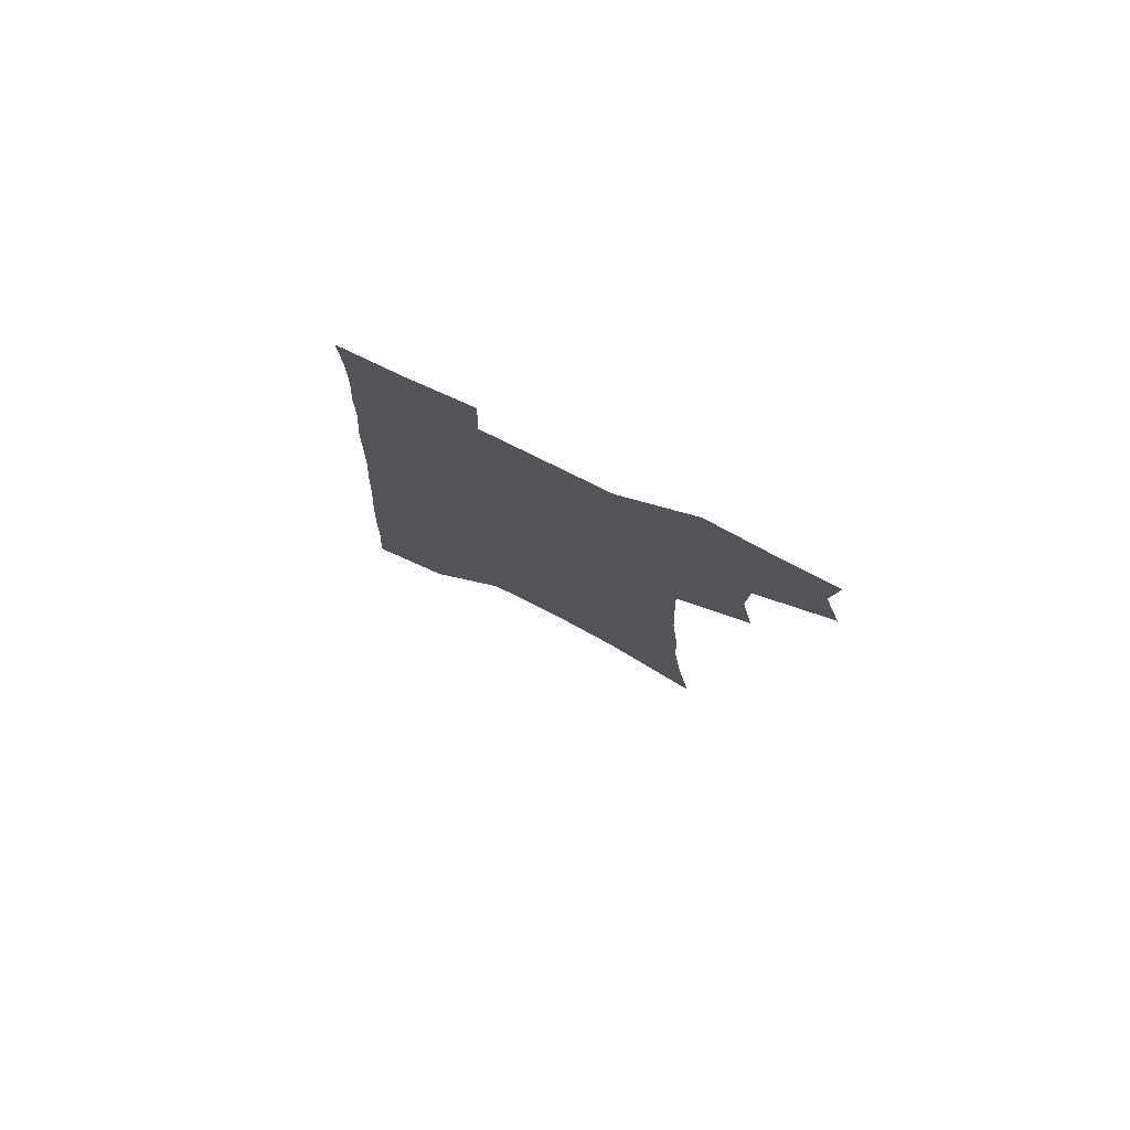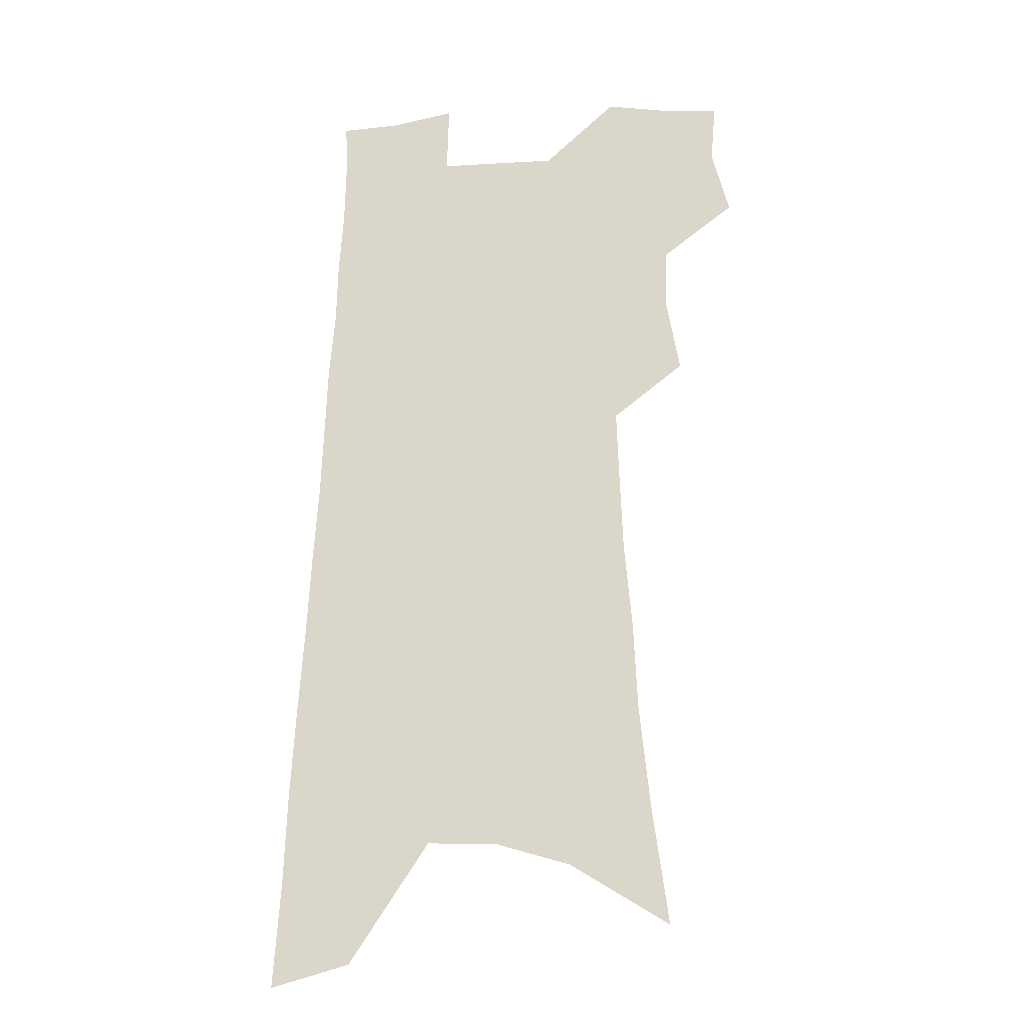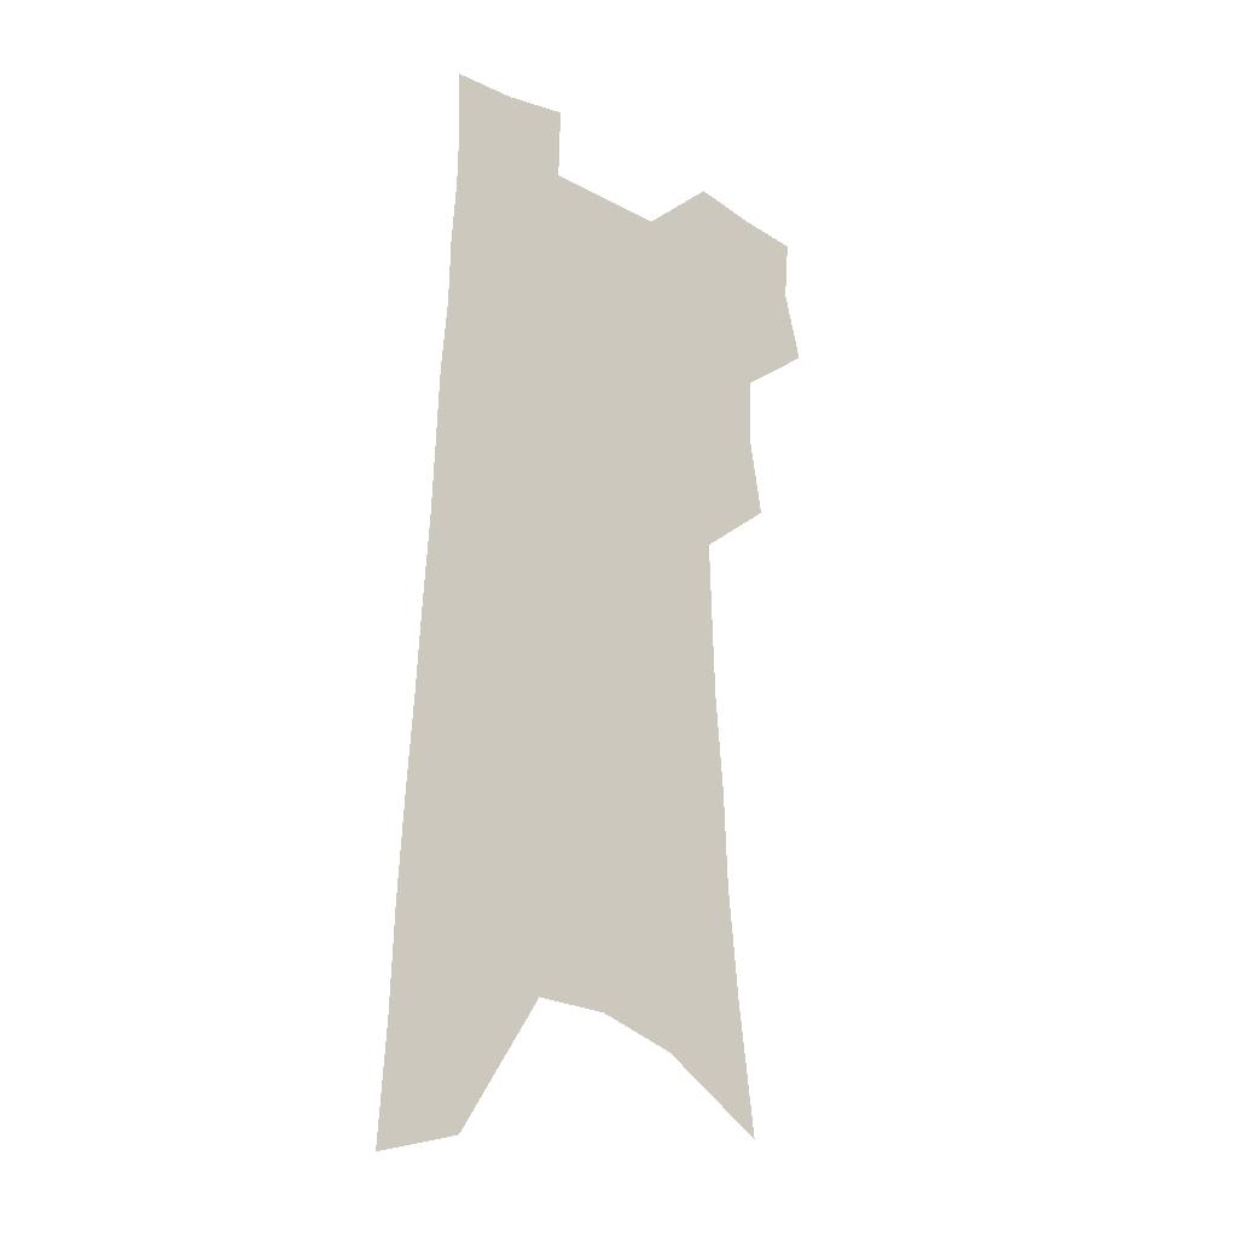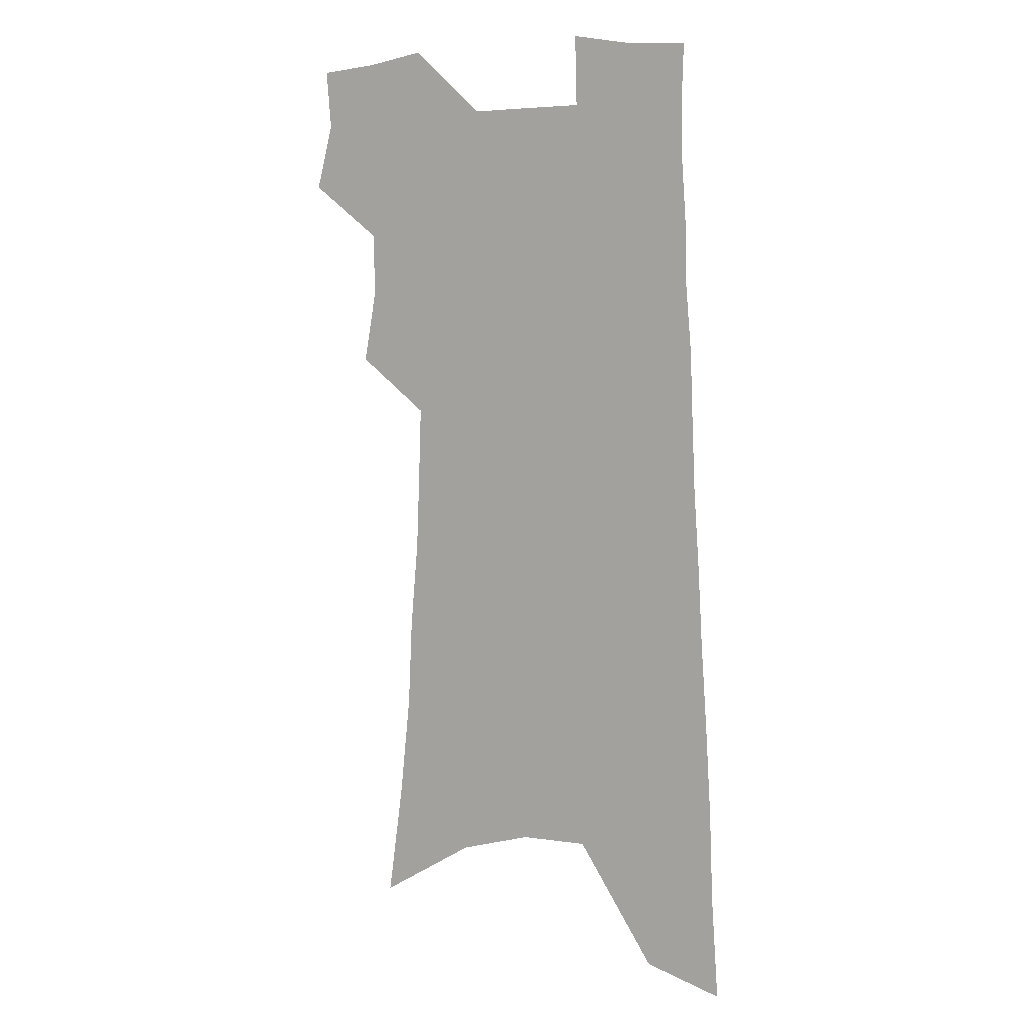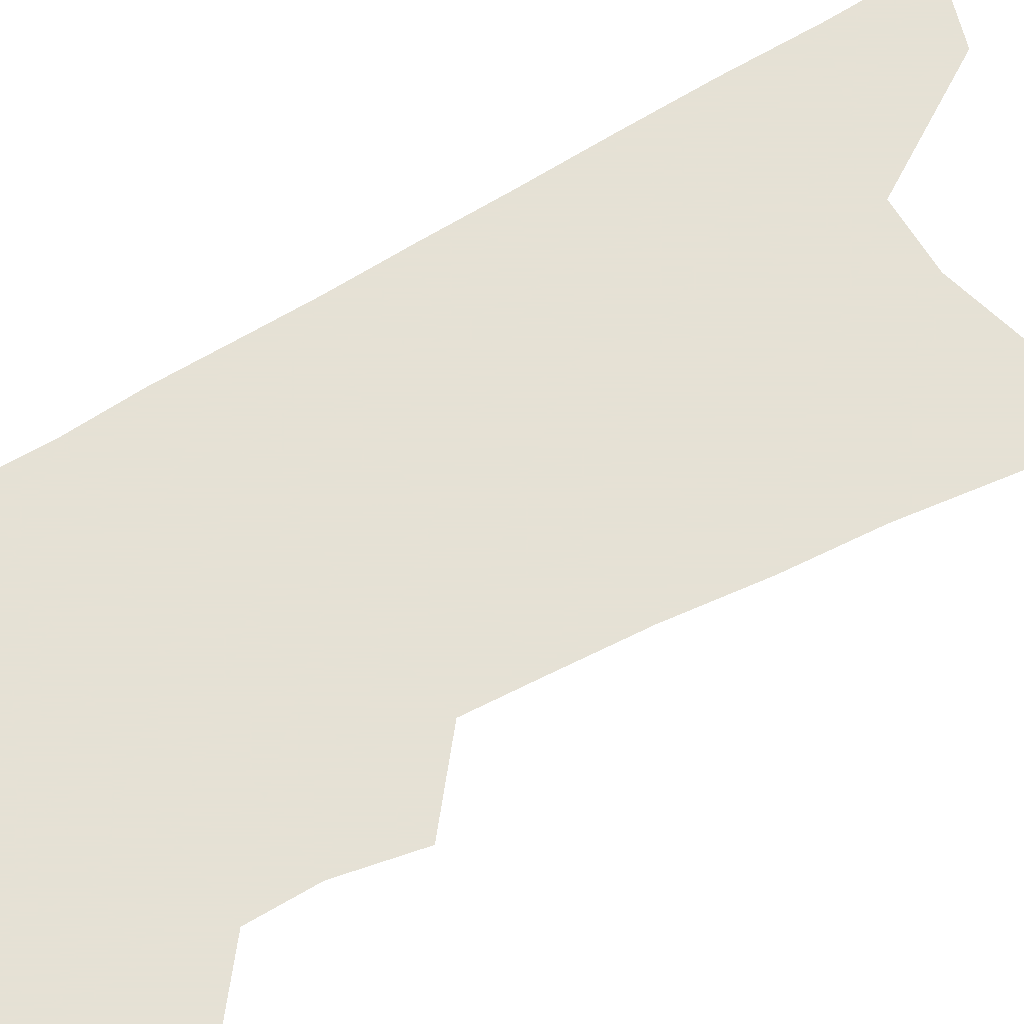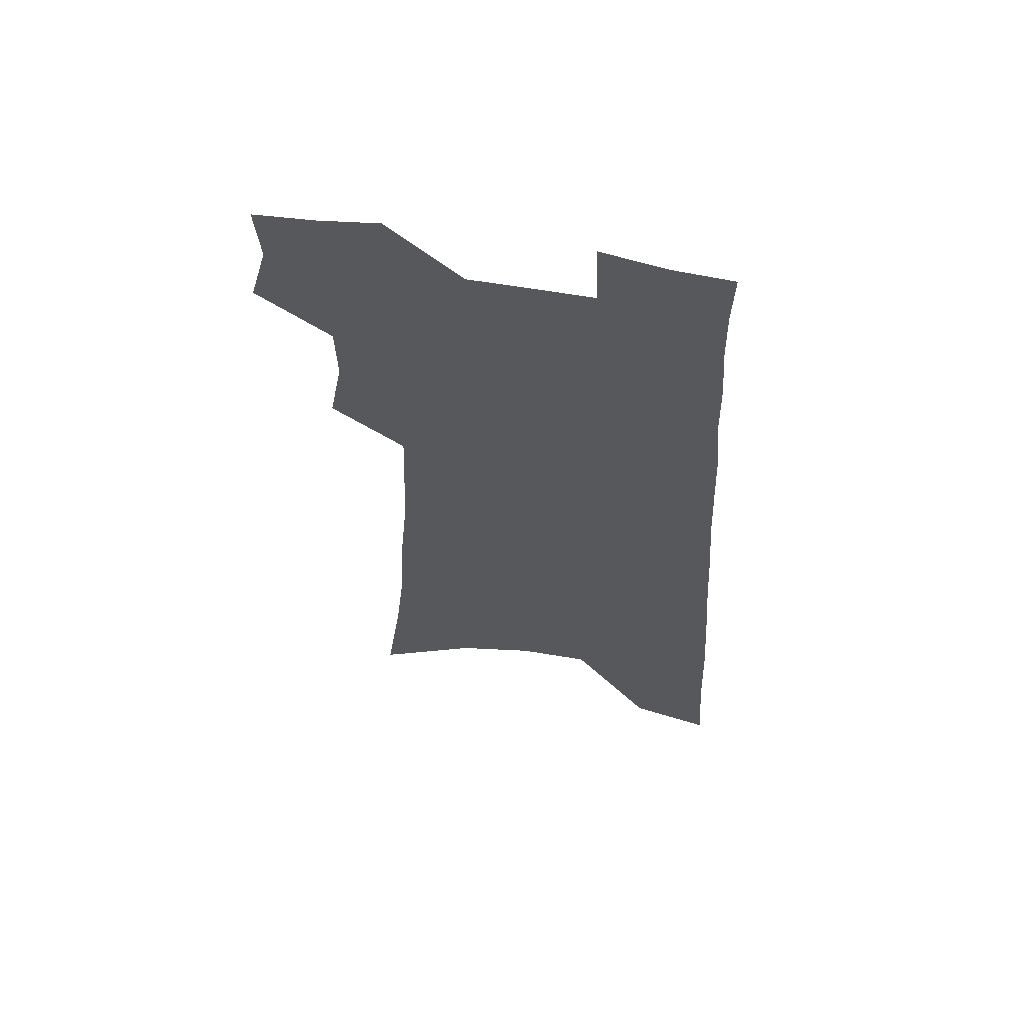
<metadata>
{"format":"obj","ext":"obj","renderer":"f3d","projection":"perspective","resolution":1024,"background":"white","views":[{"elev":80.0,"azim":-154.0,"up":"+Y"},{"elev":-19.7,"azim":-171.7,"up":"+Y"},{"elev":-21.9,"azim":137.9,"up":"+Y"},{"elev":7.2,"azim":28.8,"up":"+Y"},{"elev":64.9,"azim":-118.9,"up":"+Z"},{"elev":61.9,"azim":10.6,"up":"+Y"}]}
</metadata>
<code>
v 523.4 471 0
v 528.7 490.8 0
v 527.2 508.6 0
v 541.7 413.7 0
v 545.6 436.1 0
v 545.1 454.7 0
v 549.3 474.7 0
v 547.7 492.2 0
v 545.4 510.3 0
v 549.8 231.6 0
v 554.6 267.1 0
v 557.9 298.4 0
v 559.1 324.9 0
v 561.5 352 0
v 562.4 375.2 0
v 563.1 397.1 0
v 565.8 419.5 0
v 566.1 438.6 0
v 567.2 457.7 0
v 567.5 475.6 0
v 566 493.5 0
v 563 513.5 0
v 580 250.3 0
v 581.1 280.1 0
v 581.6 306.9 0
v 581.8 331.7 0
v 583.2 357.4 0
v 584.1 380.5 0
v 584.6 401.7 0
v 584.8 421.2 0
v 585.1 440.2 0
v 585.7 458.5 0
v 586.2 476.2 0
v 584.9 493.9 0
v 602.7 257.2 0
v 602.4 283.8 0
v 602.6 311.4 0
v 602.7 336.2 0
v 602.8 359.5 0
v 603.1 381.7 0
v 603.4 403.5 0
v 603.6 423.4 0
v 603.8 441.9 0
v 603.5 459.3 0
v 603.5 476.8 0
v 602.9 494.3 0
v 623.9 257.9 0
v 623.1 286.8 0
v 622.6 312.7 0
v 622.2 337 0
v 621.8 360.5 0
v 621.9 380.6 0
v 621.4 403.8 0
v 621.3 423.1 0
v 621 442.1 0
v 621.2 459.4 0
v 620.9 477.3 0
v 620.6 494.6 0
v 620.1 515.7 0
v 648 221.5 0
v 645.8 254.1 0
v 644.4 283.1 0
v 643 310.1 0
v 642.5 334.1 0
v 641 359 0
v 640.9 380.2 0
v 641 400.6 0
v 639.5 422.2 0
v 639.4 440.9 0
v 639.1 459.2 0
v 638.2 477.4 0
v 638.3 494.7 0
v 639.3 512.5 0
v 671.9 215 0
v 669.8 246.3 0
v 668.7 274.3 0
v 667 301.8 0
v 665.1 328 0
v 663.7 352.6 0
v 662.1 376.1 0
v 661.2 397.8 0
v 660.4 418.6 0
v 658.6 439.5 0
v 658.1 458.1 0
v 656.8 476.8 0
v 656.4 494.5 0
v 656.9 511.8 0
f 6 7 1
f 1 7 2
f 7 8 2
f 2 8 3
f 8 9 3
f 16 17 4
f 4 17 5
f 17 18 5
f 5 18 6
f 18 19 6
f 6 19 7
f 19 20 7
f 7 20 8
f 20 21 8
f 8 21 9
f 21 22 9
f 10 23 11
f 23 24 11
f 11 24 12
f 24 25 12
f 12 25 13
f 25 26 13
f 13 26 14
f 26 27 14
f 14 27 15
f 27 28 15
f 15 28 16
f 28 29 16
f 16 29 17
f 29 30 17
f 17 30 18
f 30 31 18
f 18 31 19
f 31 32 19
f 19 32 20
f 32 33 20
f 20 33 21
f 33 34 21
f 21 34 22
f 23 35 24
f 35 36 24
f 24 36 25
f 36 37 25
f 25 37 26
f 37 38 26
f 26 38 27
f 38 39 27
f 27 39 28
f 39 40 28
f 28 40 29
f 40 41 29
f 29 41 30
f 41 42 30
f 30 42 31
f 42 43 31
f 31 43 32
f 43 44 32
f 32 44 33
f 44 45 33
f 33 45 34
f 45 46 34
f 35 47 36
f 47 48 36
f 36 48 37
f 48 49 37
f 37 49 38
f 49 50 38
f 38 50 39
f 50 51 39
f 39 51 40
f 51 52 40
f 40 52 41
f 52 53 41
f 41 53 42
f 53 54 42
f 42 54 43
f 54 55 43
f 43 55 44
f 55 56 44
f 44 56 45
f 56 57 45
f 45 57 46
f 57 58 46
f 60 61 47
f 47 61 48
f 61 62 48
f 48 62 49
f 62 63 49
f 49 63 50
f 63 64 50
f 50 64 51
f 64 65 51
f 51 65 52
f 65 66 52
f 52 66 53
f 66 67 53
f 53 67 54
f 67 68 54
f 54 68 55
f 68 69 55
f 55 69 56
f 69 70 56
f 56 70 57
f 70 71 57
f 57 71 58
f 71 72 58
f 58 72 59
f 72 73 59
f 60 74 61
f 74 75 61
f 61 75 62
f 75 76 62
f 62 76 63
f 76 77 63
f 63 77 64
f 77 78 64
f 64 78 65
f 78 79 65
f 65 79 66
f 79 80 66
f 66 80 67
f 80 81 67
f 67 81 68
f 81 82 68
f 68 82 69
f 82 83 69
f 69 83 70
f 83 84 70
f 70 84 71
f 84 85 71
f 71 85 72
f 85 86 72
f 72 86 73
f 86 87 73

</code>
